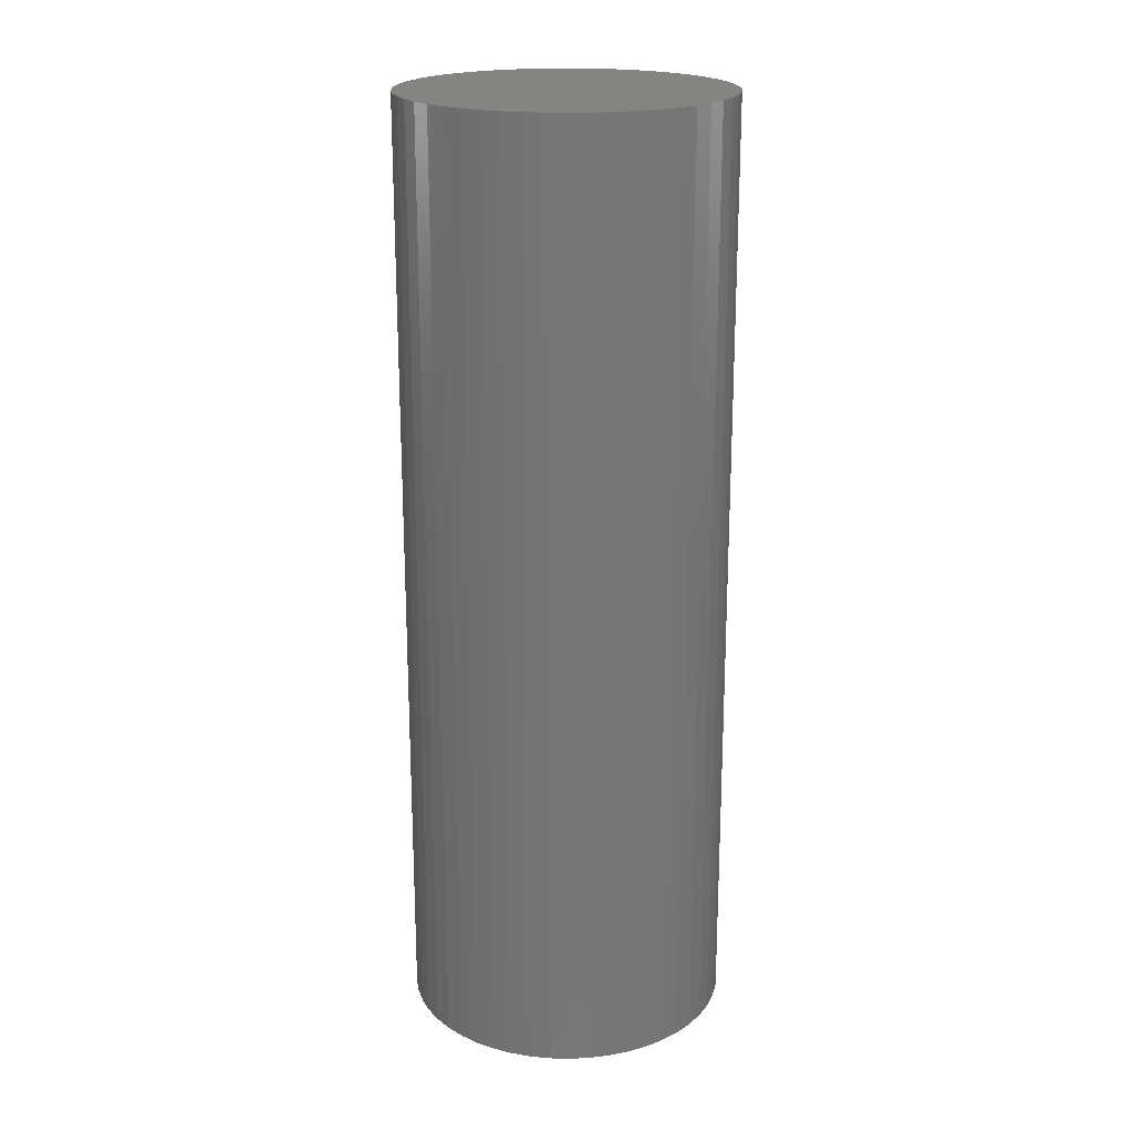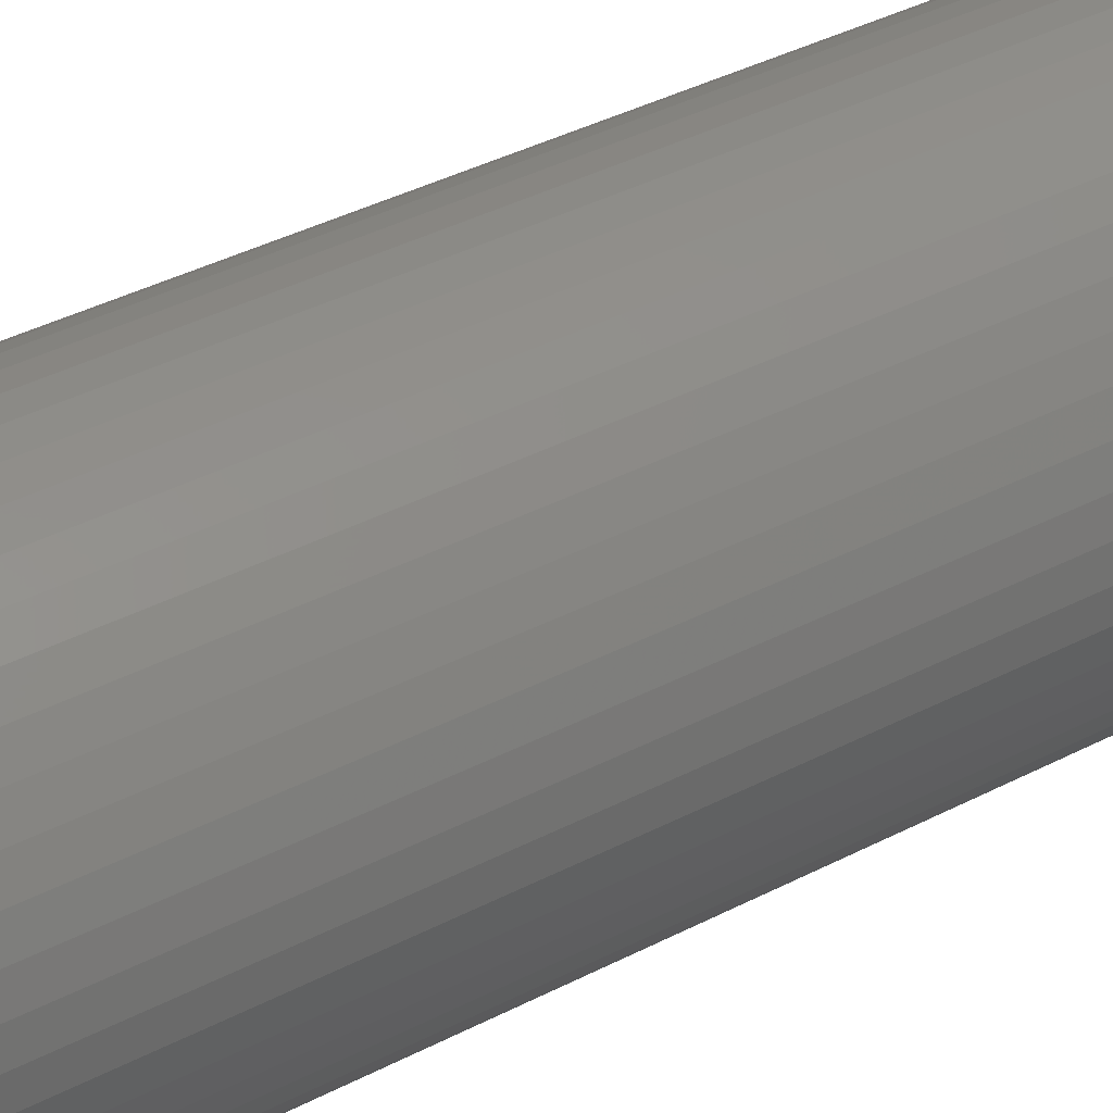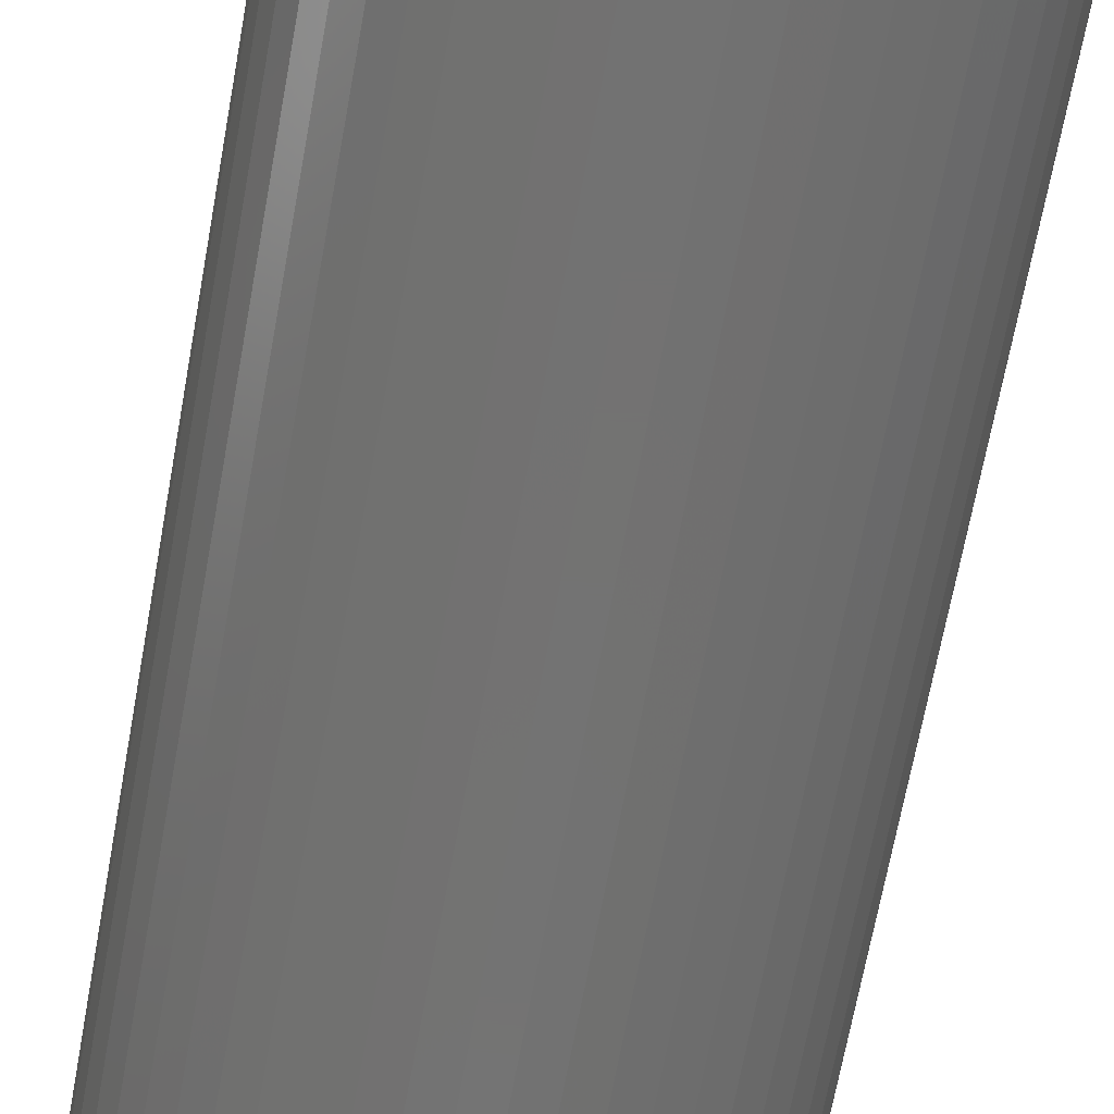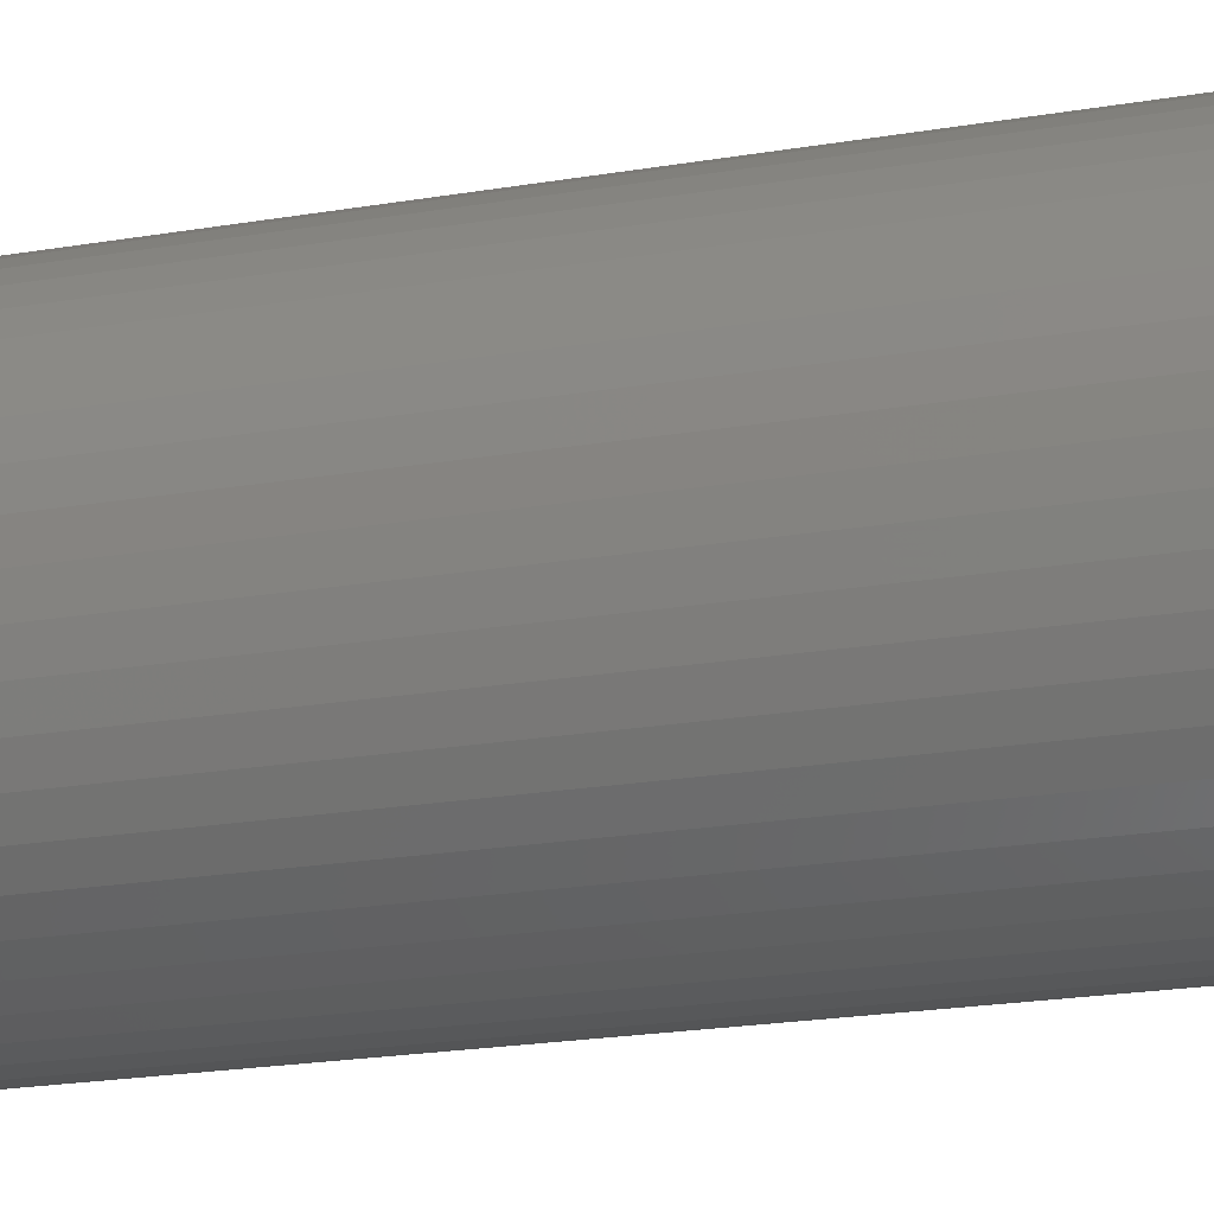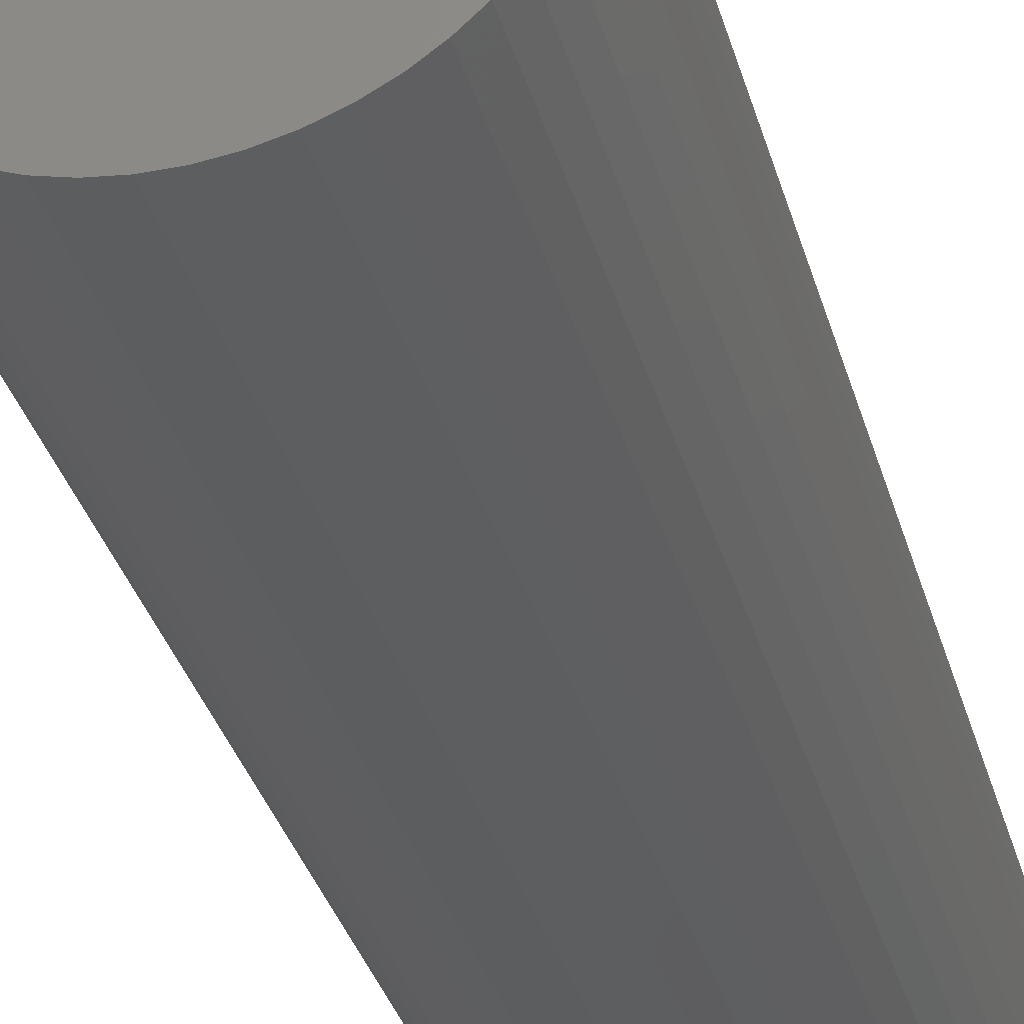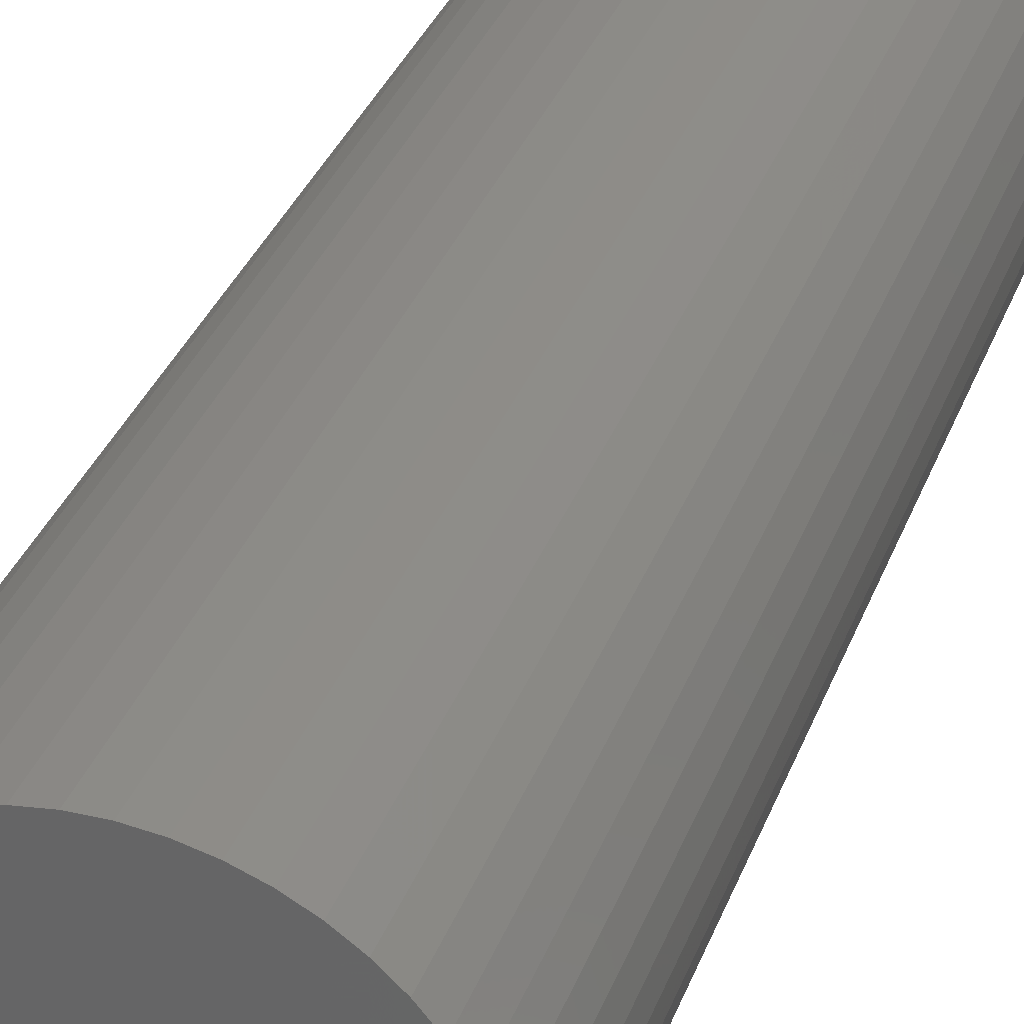
<metadata>
{"format":"stl","ext":"stl","renderer":"f3d","projection":"perspective","resolution":1024,"background":"white","views":[{"elev":20.4,"azim":-26.7,"up":"+Z"},{"elev":38.5,"azim":-123.4,"up":"+Y"},{"elev":-64.8,"azim":169.9,"up":"+Y"},{"elev":-19.7,"azim":-71.9,"up":"+Y"},{"elev":-33.7,"azim":-165.1,"up":"+Y"},{"elev":32.6,"azim":-161.8,"up":"+Y"}]}
</metadata>
<code>
# stl→obj: 100 verts, 196 faces
v 11.35 0 33
v 11.26 1.423 -33
v 11.26 1.423 33
v 11.35 0 -33
v 10.99 2.823 -33
v 10.99 2.823 33
v -11.35 0 -33
v -11.26 1.423 33
v -11.26 1.423 -33
v -11.35 0 33
v 0.7127 11.33 -33
v -0.7127 11.33 33
v 0.7127 11.33 33
v -0.7127 11.33 -33
v 11.26 -1.423 -33
v 10.99 -2.823 -33
v 10.55 -4.178 -33
v 10.55 4.178 -33
v 9.946 -5.468 -33
v 9.946 5.468 -33
v 9.182 -6.671 -33
v 9.182 6.671 -33
v 8.274 -7.77 -33
v 8.274 7.77 -33
v 7.235 -8.745 -33
v 7.235 8.745 -33
v 6.082 -9.583 -33
v 6.082 9.583 -33
v 4.833 -10.27 -33
v 4.833 10.27 -33
v 3.507 -10.79 -33
v 3.507 10.79 -33
v 2.127 -11.15 -33
v 2.127 11.15 -33
v 0.7127 -11.33 -33
v -0.7127 -11.33 -33
v -2.127 -11.15 -33
v -2.127 11.15 -33
v -3.507 -10.79 -33
v -3.507 10.79 -33
v -4.833 -10.27 -33
v -4.833 10.27 -33
v -6.082 -9.583 -33
v -6.082 9.583 -33
v -7.235 -8.745 -33
v -7.235 8.745 -33
v -8.274 -7.77 -33
v -8.274 7.77 -33
v -9.182 -6.671 -33
v -9.182 6.671 -33
v -9.946 -5.468 -33
v -9.946 5.468 -33
v -10.55 -4.178 -33
v -10.55 4.178 -33
v -10.99 -2.823 -33
v -10.99 2.823 -33
v -11.26 -1.423 -33
v 7.235 8.745 33
v 8.274 7.77 33
v -8.274 7.77 33
v -7.235 8.745 33
v -4.833 10.27 33
v -3.507 10.79 33
v 10.55 4.178 33
v 9.946 5.468 33
v 2.127 11.15 33
v 3.507 10.79 33
v 4.833 10.27 33
v 6.082 9.583 33
v -9.946 5.468 33
v -10.55 4.178 33
v -10.99 2.823 33
v 11.26 -1.423 33
v 10.99 -2.823 33
v 10.55 -4.178 33
v 9.946 -5.468 33
v 9.182 6.671 33
v 9.182 -6.671 33
v 8.274 -7.77 33
v 7.235 -8.745 33
v 6.082 -9.583 33
v 4.833 -10.27 33
v 3.507 -10.79 33
v 2.127 -11.15 33
v 0.7127 -11.33 33
v -0.7127 -11.33 33
v -2.127 11.15 33
v -2.127 -11.15 33
v -3.507 -10.79 33
v -4.833 -10.27 33
v -6.082 9.583 33
v -6.082 -9.583 33
v -7.235 -8.745 33
v -8.274 -7.77 33
v -9.182 6.671 33
v -9.182 -6.671 33
v -9.946 -5.468 33
v -10.55 -4.178 33
v -10.99 -2.823 33
v -11.26 -1.423 33
f 1 2 3
f 2 1 4
f 3 5 6
f 5 3 2
f 7 8 9
f 8 7 10
f 11 12 13
f 12 11 14
f 15 2 4
f 16 2 15
f 16 5 2
f 17 5 16
f 17 18 5
f 19 18 17
f 19 20 18
f 21 20 19
f 21 22 20
f 23 22 21
f 23 24 22
f 25 24 23
f 25 26 24
f 27 26 25
f 27 28 26
f 29 28 27
f 29 30 28
f 31 30 29
f 31 32 30
f 33 32 31
f 33 34 32
f 35 34 33
f 35 11 34
f 36 11 35
f 36 14 11
f 37 14 36
f 37 38 14
f 39 38 37
f 39 40 38
f 41 40 39
f 41 42 40
f 43 42 41
f 43 44 42
f 45 44 43
f 45 46 44
f 47 46 45
f 47 48 46
f 49 48 47
f 49 50 48
f 51 50 49
f 51 52 50
f 53 52 51
f 53 54 52
f 55 54 53
f 55 56 54
f 57 56 55
f 57 9 56
f 9 57 7
f 24 58 59
f 58 24 26
f 46 60 61
f 60 46 48
f 40 62 63
f 62 40 42
f 64 20 65
f 20 64 18
f 32 66 67
f 66 32 34
f 28 68 69
f 68 28 30
f 54 70 52
f 70 54 71
f 56 71 54
f 71 56 72
f 3 73 1
f 6 73 3
f 6 74 73
f 64 74 6
f 64 75 74
f 65 75 64
f 65 76 75
f 77 76 65
f 77 78 76
f 59 78 77
f 59 79 78
f 58 79 59
f 58 80 79
f 69 80 58
f 69 81 80
f 68 81 69
f 68 82 81
f 67 82 68
f 67 83 82
f 66 83 67
f 66 84 83
f 13 84 66
f 13 85 84
f 12 85 13
f 12 86 85
f 87 86 12
f 87 88 86
f 63 88 87
f 63 89 88
f 62 89 63
f 62 90 89
f 91 90 62
f 91 92 90
f 61 92 91
f 61 93 92
f 60 93 61
f 60 94 93
f 95 94 60
f 95 96 94
f 70 96 95
f 70 97 96
f 71 97 70
f 71 98 97
f 72 98 71
f 72 99 98
f 8 99 72
f 8 100 99
f 100 8 10
f 14 87 12
f 87 14 38
f 51 98 53
f 98 51 97
f 31 82 83
f 82 31 29
f 65 22 77
f 22 65 20
f 30 67 68
f 67 30 32
f 26 69 58
f 69 26 28
f 50 60 48
f 60 50 95
f 42 91 62
f 91 42 44
f 73 4 1
f 4 73 15
f 29 81 82
f 81 29 27
f 25 79 80
f 79 25 23
f 78 19 76
f 19 78 21
f 74 15 73
f 15 74 16
f 36 85 86
f 85 36 35
f 6 18 64
f 18 6 5
f 77 24 59
f 24 77 22
f 34 13 66
f 13 34 11
f 52 95 50
f 95 52 70
f 9 72 56
f 72 9 8
f 44 61 91
f 61 44 46
f 38 63 87
f 63 38 40
f 79 21 78
f 21 79 23
f 76 17 75
f 17 76 19
f 41 89 90
f 89 41 39
f 47 96 49
f 96 47 94
f 49 97 51
f 97 49 96
f 53 99 55
f 99 53 98
f 57 10 7
f 10 57 100
f 33 83 84
f 83 33 31
f 35 84 85
f 84 35 33
f 27 80 81
f 80 27 25
f 75 16 74
f 16 75 17
f 37 86 88
f 86 37 36
f 39 88 89
f 88 39 37
f 47 93 94
f 93 47 45
f 55 100 57
f 100 55 99
f 45 92 93
f 92 45 43
f 43 90 92
f 90 43 41

</code>
